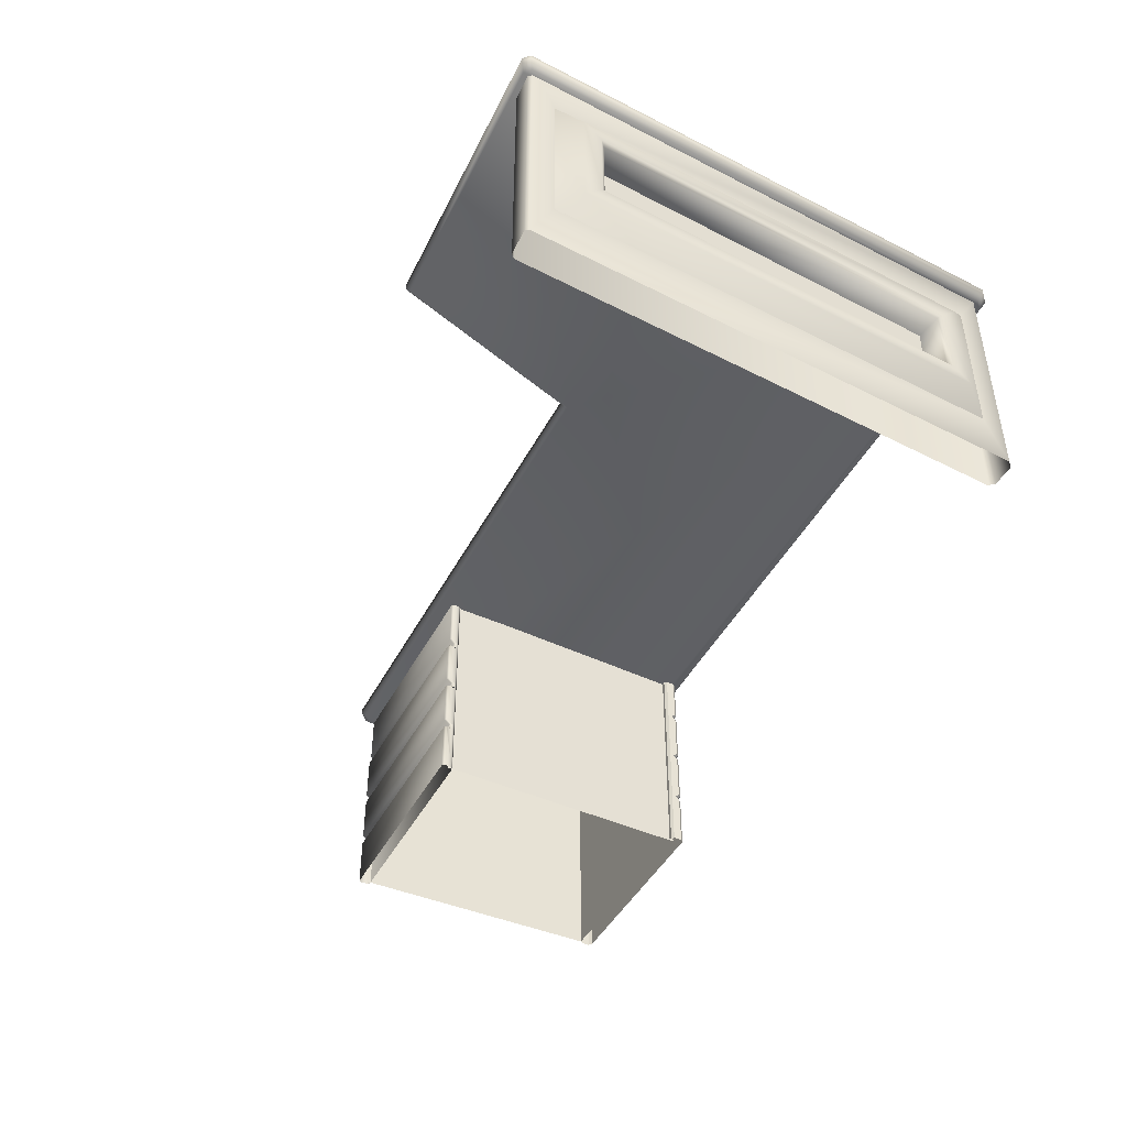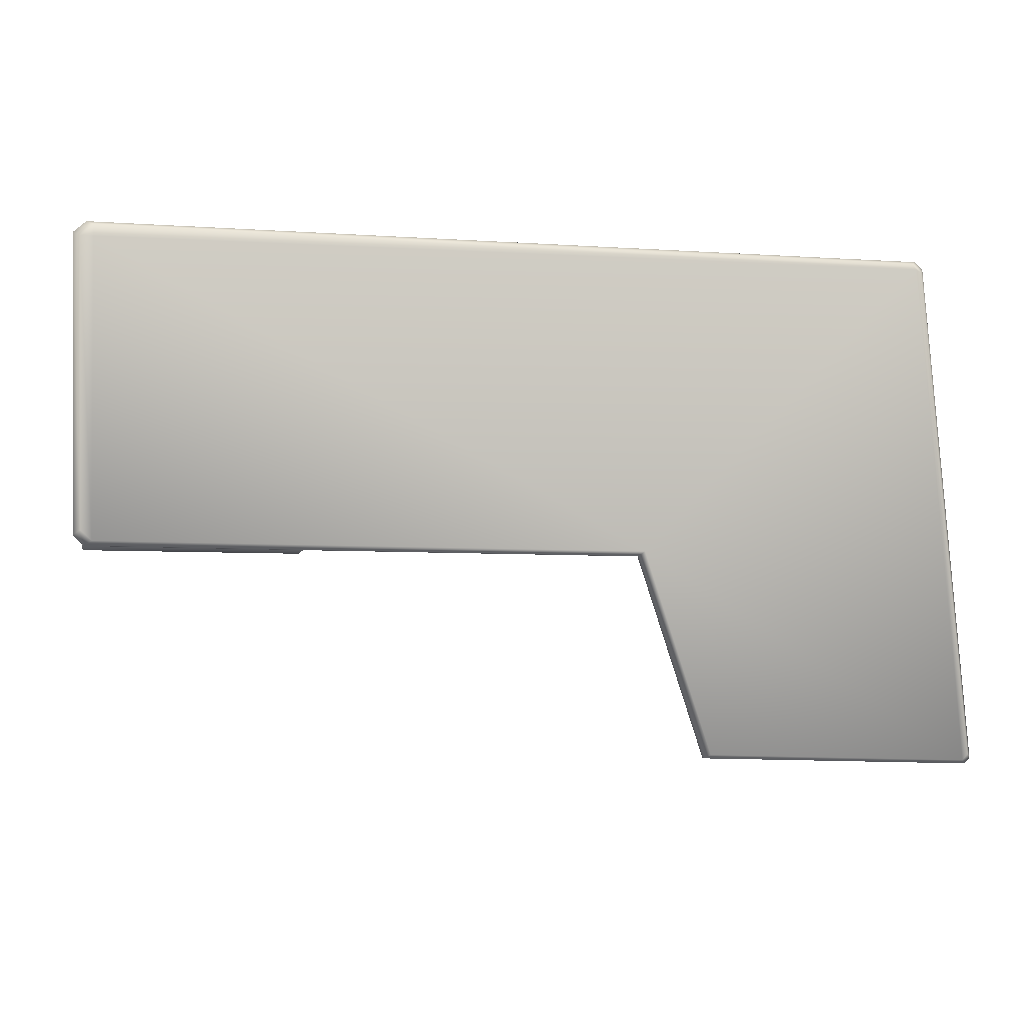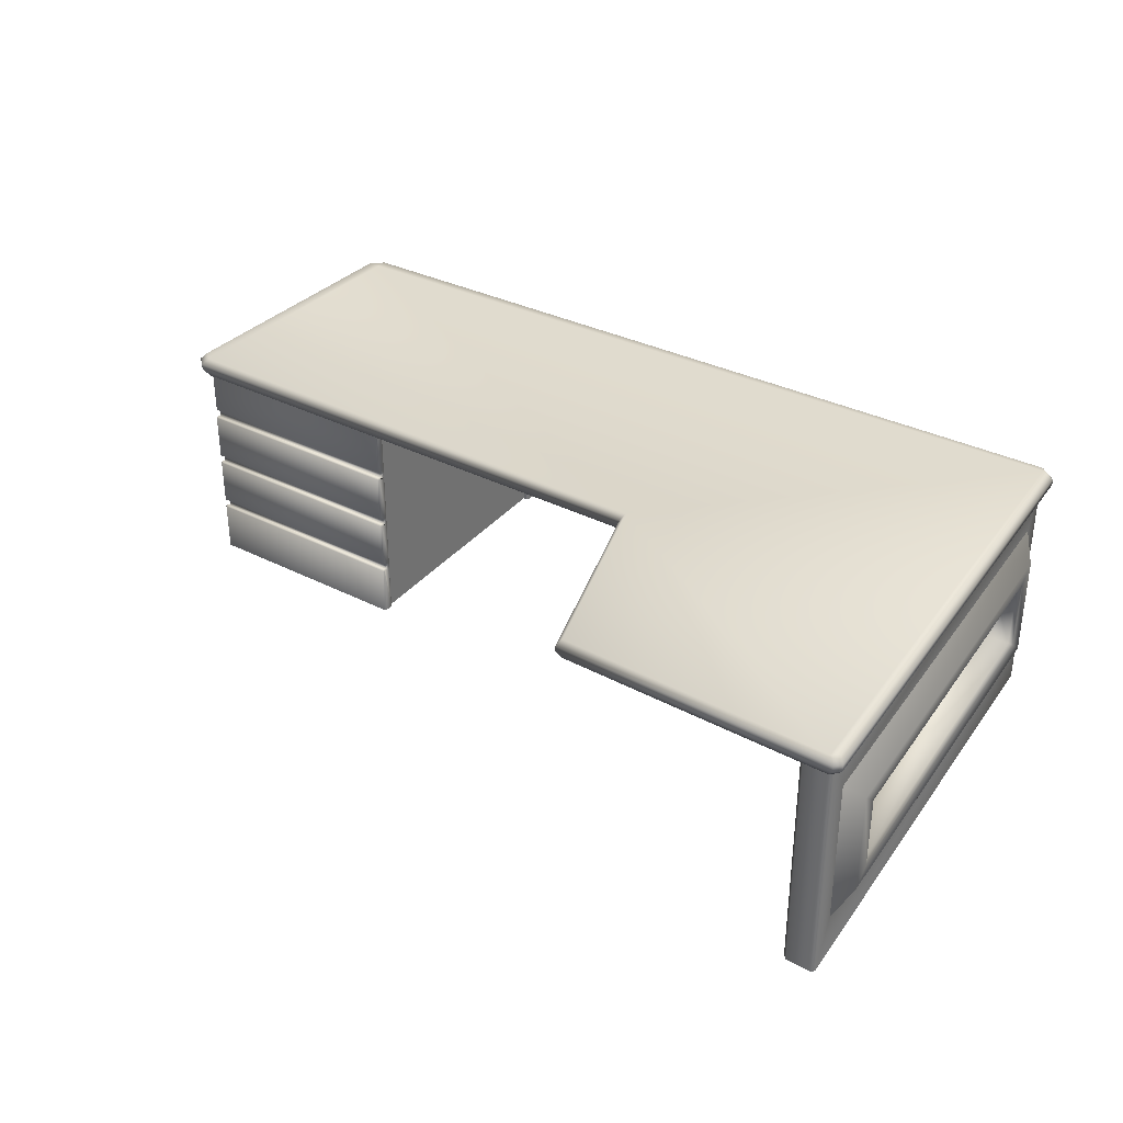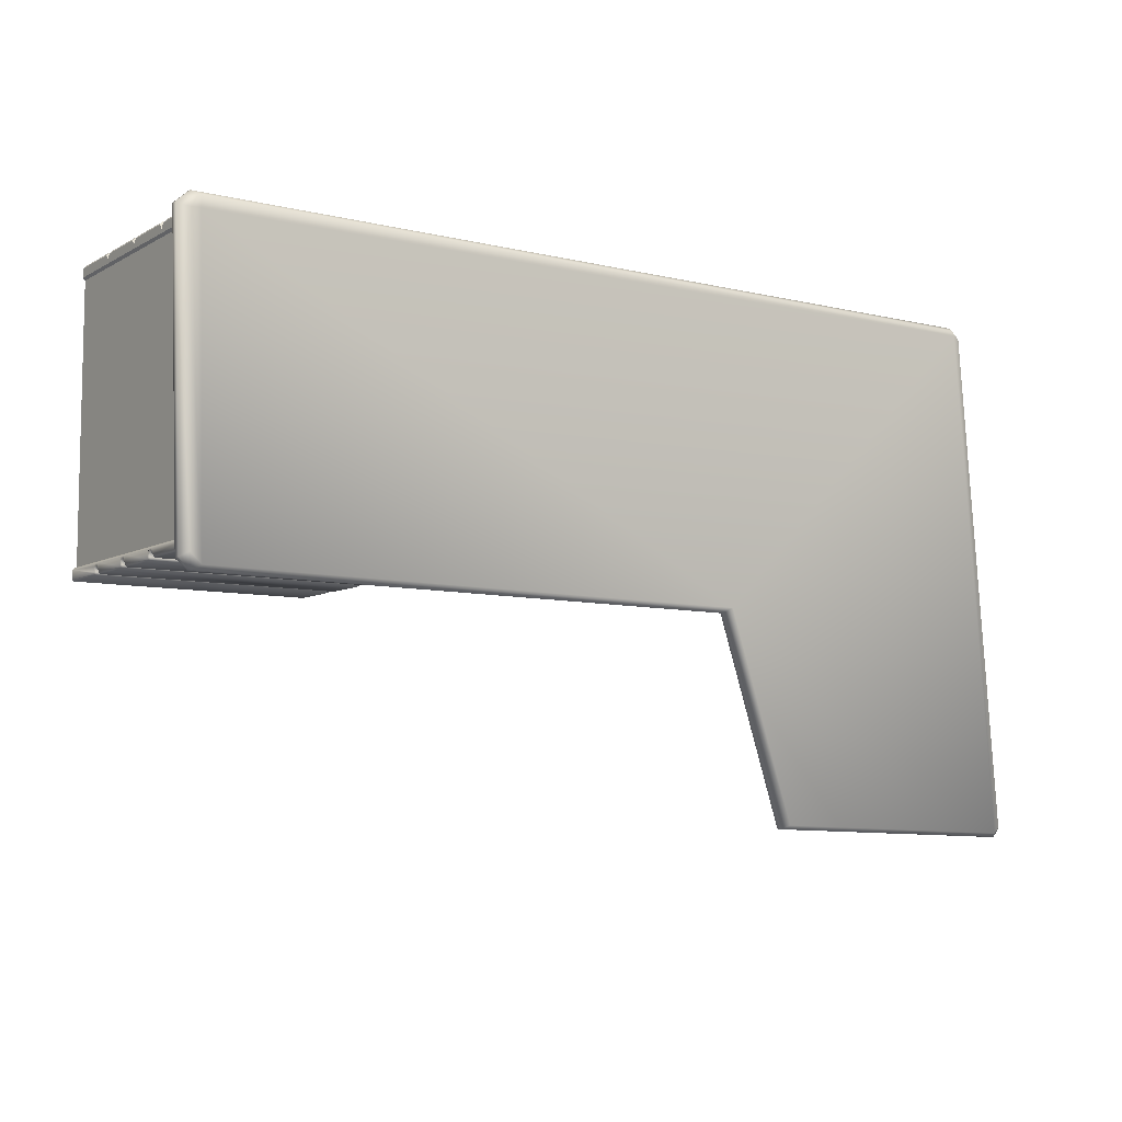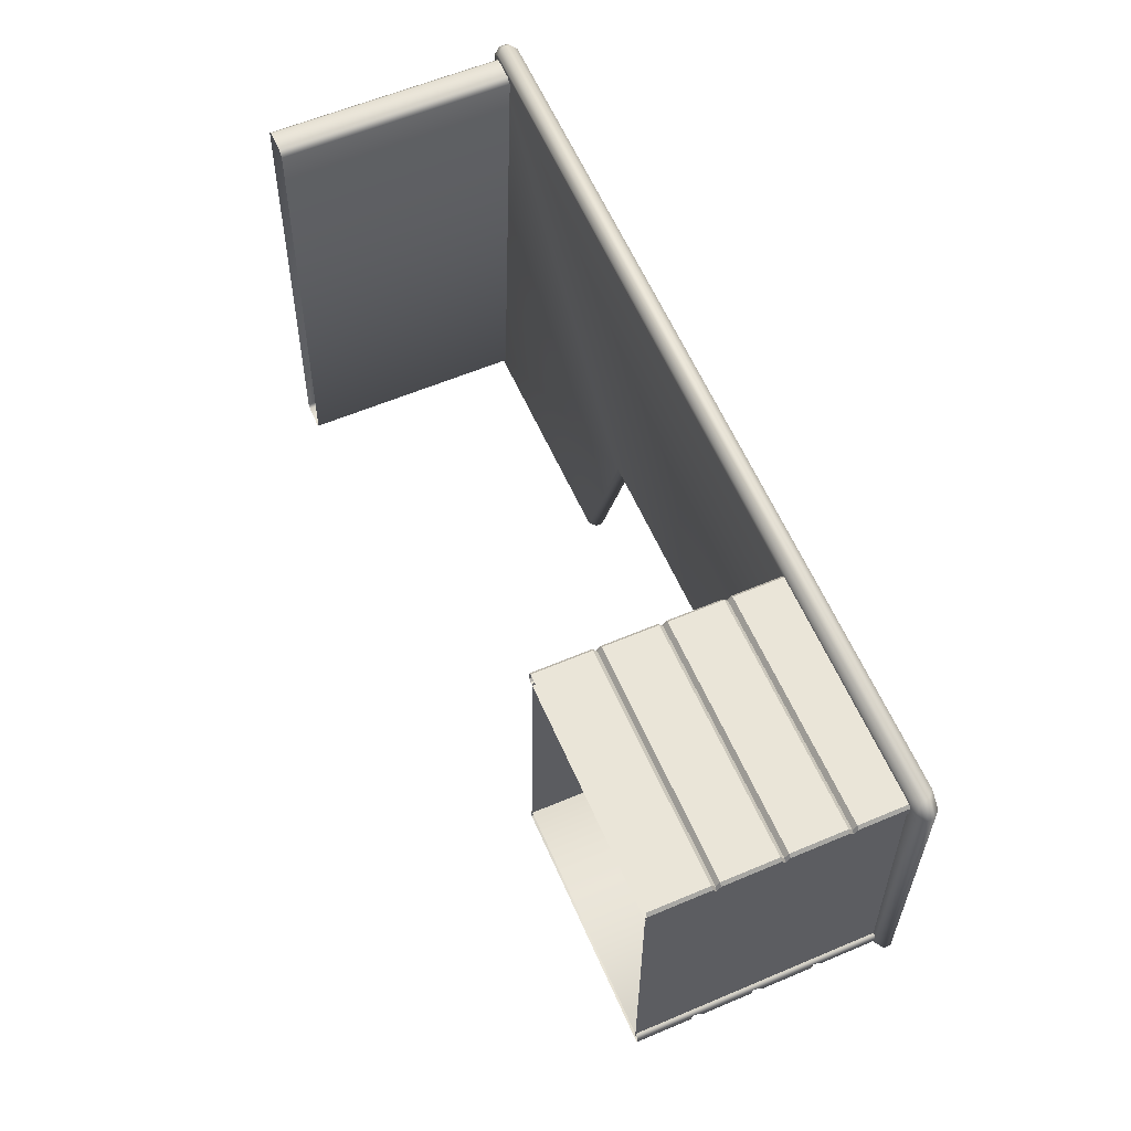
<metadata>
{"format":"obj","ext":"obj","renderer":"f3d","projection":"perspective","resolution":1024,"background":"white","views":[{"elev":-44.5,"azim":-116.2,"up":"+Y"},{"elev":-5.9,"azim":168.3,"up":"+Z"},{"elev":33.9,"azim":-145.1,"up":"+Y"},{"elev":-7.6,"azim":145.9,"up":"+Z"},{"elev":59.4,"azim":66.5,"up":"+Z"}]}
</metadata>
<code>
o Cube.003
v 1.647 0.5997 -0.5651
v 1.647 -0.001236 -0.5651
v 1.656 -0.001236 -0.5735
v 1.656 0.8056 -0.5735
v 1.647 0.8056 -0.5651
v 1.656 0.5826 -0.5735
v 1.647 0.5826 -0.5651
v 1.656 0.3809 -0.5735
v 1.647 0.3809 -0.5651
v 1.656 0.1792 -0.5735
v 1.647 0.1792 -0.5651
v 1.647 0.6168 -0.5651
v 1.656 0.6168 -0.5735
v 1.647 0.4151 -0.5651
v 1.656 0.4151 -0.5735
v 1.647 0.2134 -0.5651
v 1.656 0.2134 -0.5735
v 1.656 0.5997 -0.5735
v 1.656 0.398 -0.5735
v 1.647 0.398 -0.5651
v 1.656 0.1963 -0.5735
v 1.647 0.1963 -0.5651
v 1.651 -0.001236 -0.6079
v 1.656 -0.001236 -0.6028
v 1.656 0.8056 -0.5975
v 1.651 0.8056 -0.603
v 1.651 0.6168 -0.6029
v 1.656 0.6168 -0.5974
v 1.656 0.5761 -0.5826
v 1.651 0.5826 -0.5872
v 1.651 0.4151 -0.6079
v 1.656 0.4151 -0.6024
v 1.651 0.3809 -0.5871
v 1.656 0.374 -0.5814
v 1.651 0.2134 -0.6079
v 1.656 0.2134 -0.6024
v 1.651 0.1792 -0.5871
v 1.656 0.1723 -0.5815
v 1.656 0.5997 -0.5793
v 1.651 0.5997 -0.5849
v 1.656 0.5801 -0.6024
v 1.651 0.5823 -0.6079
v 1.656 0.5823 -0.5981
v 1.651 0.5871 -0.5984
v 1.656 0.3784 -0.6024
v 1.651 0.3806 -0.6079
v 1.656 0.3806 -0.5981
v 1.651 0.3855 -0.5984
v 1.656 0.1765 -0.6028
v 1.651 0.1789 -0.6079
v 1.656 0.1789 -0.5981
v 1.651 0.1838 -0.5984
v 1.656 0.398 -0.5818
v 1.651 0.398 -0.5873
v 1.656 0.1963 -0.5818
v 1.651 0.1963 -0.5874
v 0.8614 0.5997 -0.5651
v 0.8614 -0.001236 -0.5651
v 0.8523 -0.001236 -0.5735
v 0.8523 0.8056 -0.5735
v 0.8614 0.8056 -0.5651
v 0.8523 0.5826 -0.5735
v 0.8614 0.5826 -0.5651
v 0.8523 0.3809 -0.5735
v 0.8614 0.3809 -0.5651
v 0.8523 0.1792 -0.5735
v 0.8614 0.1792 -0.5651
v 0.8614 0.6168 -0.5651
v 0.8523 0.6168 -0.5735
v 0.8614 0.4151 -0.5651
v 0.8523 0.4151 -0.5735
v 0.8614 0.2134 -0.5651
v 0.8523 0.2134 -0.5735
v 0.8523 0.5997 -0.5735
v 0.8523 0.398 -0.5735
v 0.8614 0.398 -0.5651
v 0.8523 0.1963 -0.5735
v 0.8614 0.1963 -0.5651
v 0.8579 -0.001236 -0.6079
v 0.8523 -0.001236 -0.6028
v 0.8523 0.8056 -0.5975
v 0.8579 0.8056 -0.603
v 0.8579 0.6168 -0.6029
v 0.8524 0.6168 -0.5974
v 0.8523 0.5761 -0.5826
v 0.8579 0.5826 -0.5872
v 0.8579 0.4151 -0.6079
v 0.8523 0.4151 -0.6024
v 0.8579 0.3809 -0.5871
v 0.8523 0.374 -0.5814
v 0.8579 0.2134 -0.6079
v 0.8523 0.2134 -0.6024
v 0.8579 0.1792 -0.5871
v 0.8523 0.1723 -0.5815
v 0.8523 0.5997 -0.5793
v 0.8579 0.5997 -0.5849
v 0.8523 0.5801 -0.6024
v 0.8579 0.5823 -0.6079
v 0.8523 0.5823 -0.5981
v 0.8579 0.5871 -0.5984
v 0.8523 0.3784 -0.6024
v 0.8579 0.3806 -0.6079
v 0.8523 0.3806 -0.5981
v 0.8579 0.3855 -0.5984
v 0.8523 0.1765 -0.6028
v 0.8579 0.1789 -0.6079
v 0.8523 0.1789 -0.5981
v 0.8579 0.1838 -0.5984
v 0.8523 0.398 -0.5818
v 0.8579 0.398 -0.5873
v 0.8523 0.1963 -0.5818
v 0.8579 0.1963 -0.5874
v 1.635 0.7723 0.375
v 1.635 0.8424 0.375
v -0.4863 0.8658 -1.351
v -0.4703 0.8415 -1.364
v -0.4863 0.7957 -1.351
v -0.4703 0.82 -1.364
v -0.2568 0.8658 -0.6505
v -0.2415 0.8415 -0.665
v -0.2415 0.82 -0.665
v -0.2568 0.7957 -0.6505
v 1.656 0.8658 -0.6129
v 1.618 0.8658 -0.647
v 1.681 0.8415 -0.6274
v 1.643 0.8415 -0.6614
v 1.618 0.7957 -0.647
v 1.656 0.7957 -0.6129
v 1.643 0.82 -0.6614
v 1.681 0.82 -0.6274
v -1.283 0.82 0.4231
v -1.314 0.82 0.3951
v -1.268 0.7957 0.4082
v -1.299 0.7957 0.3802
v -1.277 0.7957 0.3897
v -1.299 0.8658 0.3802
v -1.268 0.8658 0.4082
v -1.277 0.8658 0.3897
v -1.314 0.8415 0.3951
v -1.283 0.8415 0.4231
v -1.415 0.8658 -1.373
v -1.435 0.8658 -1.352
v -1.433 0.8415 -1.385
v -1.454 0.8415 -1.364
v -1.435 0.7957 -1.352
v -1.415 0.7957 -1.373
v -1.454 0.82 -1.364
v -1.433 0.82 -1.385
v 1.635 0.8424 0.4147
v 1.679 0.8424 0.3746
v 1.66 0.8181 0.4297
v 1.703 0.8181 0.3895
v 1.679 0.7723 0.3746
v 1.635 0.7723 0.4147
v 1.703 0.7966 0.3895
v 1.66 0.7966 0.4297
v -1.413 0.1594 -1.262
v -1.288 0.1594 0.2974
v -1.413 0.6755 -1.262
v -1.288 0.6755 0.2974
v -1.454 0.2383 -1.185
v -1.342 0.2383 0.2273
v -1.342 0.5966 0.2273
v -1.454 0.5966 -1.185
v -1.357 0.3099 -1.11
v -1.252 0.3099 0.1368
v -1.252 0.525 0.1368
v -1.357 0.525 -1.11
v -1.263 0.003616 0.3901
v -1.282 0.003616 0.3722
v -1.282 0.8008 0.3722
v -1.263 0.8313 0.3901
v -1.282 0.8313 0.3722
v -1.169 0.003616 0.37
v -1.185 0.003616 0.3886
v -1.185 0.8313 0.3886
v -1.169 0.8313 0.37
v -1.419 0.003616 -1.343
v -1.408 0.003616 -1.355
v -1.408 0.8313 -1.355
v -1.419 0.8115 -1.343
v -1.419 0.8313 -1.343
v -1.321 0.003616 -1.352
v -1.309 0.003616 -1.34
v -1.309 0.8313 -1.34
v -1.321 0.8313 -1.352
v -1.439 0.302 -1.112
v -1.452 0.2893 -1.126
v -1.333 0.302 0.1528
v -1.344 0.2893 0.1684
v -1.333 0.5329 0.1528
v -1.344 0.5456 0.1684
v -1.452 0.5456 -1.126
v -1.439 0.5329 -1.112
v 0.8917 -0.001236 0.362
v 0.8917 0.8056 0.362
v 0.8618 -0.001236 -0.5832
v 0.8618 0.8056 -0.5832
v 1.643 -0.001236 0.362
v 1.643 0.8056 0.362
v 1.643 -0.001236 -0.5832
v 1.643 0.8056 -0.5832
v 1.651 -0.001236 0.3853
v 1.642 -0.001236 0.3953
v 1.642 0.8056 0.3953
v 1.651 0.8056 0.3853
v 1.651 0.6168 0.3852
v 1.642 0.6168 0.3953
v 1.642 0.591 0.3953
v 1.651 0.591 0.3851
v 1.642 0.6039 0.3797
v 1.651 0.6039 0.3694
v 1.651 0.4151 0.3851
v 1.642 0.4151 0.3953
v 1.642 0.3893 0.3953
v 1.651 0.3893 0.3851
v 1.642 0.4022 0.3797
v 1.651 0.4022 0.3694
v 1.651 0.2134 0.3851
v 1.642 0.2134 0.3953
v 1.642 0.1876 0.3953
v 1.651 0.1876 0.3852
v 1.642 0.2005 0.3797
v 1.651 0.2005 0.3694
v 1.642 -0.001236 0.3475
v 1.651 -0.001236 0.3559
v 1.651 0.8056 0.3559
v 1.642 0.8056 0.3475
v 1.651 0.6039 0.3559
v 1.642 0.6039 0.3475
v 1.651 0.4022 0.3559
v 1.642 0.4022 0.3475
v 1.651 0.2005 0.3559
v 1.642 0.2005 0.3475
v 1.642 0.6168 0.3475
v 1.651 0.6168 0.3559
v 1.642 0.1876 0.3475
v 1.651 0.1876 0.3559
v 1.651 0.591 0.3559
v 1.642 0.591 0.3475
v 1.642 0.4151 0.3475
v 1.651 0.4151 0.3559
v 1.651 0.3893 0.3559
v 1.642 0.3893 0.3475
v 1.642 0.2134 0.3475
v 1.651 0.2134 0.3559
v 0.8702 -0.001236 0.3853
v 0.8795 -0.001236 0.3953
v 0.8795 0.8056 0.3953
v 0.8702 0.8056 0.3853
v 0.8702 0.6168 0.3852
v 0.8795 0.6168 0.3953
v 0.8795 0.591 0.3953
v 0.8702 0.591 0.3851
v 0.8795 0.6039 0.3797
v 0.8702 0.6039 0.3694
v 0.8702 0.4151 0.3851
v 0.8795 0.4151 0.3953
v 0.8795 0.3893 0.3953
v 0.8702 0.3893 0.3851
v 0.8795 0.4022 0.3797
v 0.8702 0.4022 0.3694
v 0.8702 0.2134 0.3851
v 0.8795 0.2134 0.3953
v 0.8795 0.1876 0.3953
v 0.8702 0.1876 0.3852
v 0.8795 0.2005 0.3797
v 0.8702 0.2005 0.3694
v 0.8792 -0.001236 0.3475
v 0.8702 -0.001236 0.3559
v 0.8702 0.8056 0.3559
v 0.8792 0.8056 0.3475
v 0.8702 0.6039 0.3559
v 0.8792 0.6039 0.3475
v 0.8702 0.4022 0.3559
v 0.8792 0.4022 0.3475
v 0.8702 0.2005 0.3559
v 0.8792 0.2005 0.3475
v 0.8792 0.6168 0.3475
v 0.8702 0.6168 0.3559
v 0.8792 0.1876 0.3475
v 0.8702 0.1876 0.3559
v 0.8702 0.591 0.3559
v 0.8792 0.591 0.3475
v 0.8792 0.4151 0.3475
v 0.8702 0.4151 0.3559
v 0.8702 0.3893 0.3559
v 0.8792 0.3893 0.3475
v 0.8792 0.2134 0.3475
v 0.8702 0.2134 0.3559
f 8 34 53 19
f 6 29 39 18
f 10 11 2 3
f 65 9 20 76
f 10 38 55 21
f 12 68 57 1
f 18 39 28 13
f 19 53 32 15
f 28 25 4 13
f 7 14 15 6
f 18 1 7 6
f 19 20 9 8
f 21 22 11 10
f 4 5 12 13
f 9 16 17 8
f 14 70 76 20
f 9 65 72 16
f 63 7 1 57
f 21 55 36 17
f 41 43 29 6 15 32
f 13 12 1 18
f 15 14 20 19
f 45 47 34 8 17 36
f 67 11 22 78
f 17 16 22 21
f 40 27 28 39
f 54 31 32 53
f 56 35 36 55
f 27 26 25 28
f 30 40 39 29
f 43 41 42 44
f 47 45 46 48
f 51 49 50 52
f 29 43 44 30
f 31 42 41 32
f 35 46 45 36
f 48 33 34 47
f 23 50 49 24
f 52 37 38 51
f 33 54 53 34
f 37 56 55 38
f 3 24 49 51 38 10
f 11 67 58 2
f 7 63 70 14
f 16 72 78 22
f 86 30 44 100
f 42 98 100 44
f 64 75 109 90
f 62 74 95 85
f 110 54 33 89
f 66 59 58 67
f 66 77 111 94
f 106 50 23 79
f 83 27 40 96
f 98 42 31 87
f 102 46 35 91
f 74 69 84 95
f 91 35 56 112
f 75 71 88 109
f 84 69 60 81
f 63 62 71 70
f 74 62 63 57
f 75 64 65 76
f 77 66 67 78
f 60 69 68 61
f 65 64 73 72
f 87 31 54 110
f 82 26 27 83
f 77 73 92 111
f 46 102 104 48
f 97 88 71 62 85 99
f 69 74 57 68
f 108 52 50 106
f 89 33 48 104
f 71 75 76 70
f 101 92 73 64 90 103
f 112 56 37 93
f 73 77 78 72
f 93 37 52 108
f 96 40 30 86
f 96 95 84 83
f 110 109 88 87
f 112 111 92 91
f 83 84 81 82
f 86 85 95 96
f 99 100 98 97
f 103 104 102 101
f 107 108 106 105
f 85 86 100 99
f 87 88 97 98
f 91 92 101 102
f 104 103 90 89
f 79 80 105 106
f 108 107 94 93
f 89 90 109 110
f 93 94 111 112
f 59 66 94 107 105 80
f 5 61 68 12
f 133 135 113 154
f 130 125 152 155
f 149 137 140 151
f 120 126 129 121
f 153 128 130 155
f 120 121 118 116
f 132 139 144 147
f 127 122 121 129
f 122 135 146 117
f 136 138 141 142
f 116 143 141 115
f 115 119 120 116
f 122 117 118 121
f 133 154 156 131
f 116 118 148 143
f 119 138 114 124
f 145 134 132 147
f 151 140 131 156
f 126 124 123 125
f 127 129 130 128
f 129 126 125 130
f 119 124 126 120
f 133 134 135
f 136 137 138
f 136 139 140 137
f 132 134 133 131
f 139 132 131 140
f 148 118 117 146
f 145 147 148 146
f 144 142 141 143
f 147 144 143 148
f 144 139 136 142
f 141 138 119 115
f 146 135 134 145
f 149 151 152 150
f 156 154 153 155
f 151 156 155 152
f 123 150 152 125
f 124 114 150 123
f 150 114 149
f 149 114 138 137
f 154 113 153
f 153 113 127 128
f 127 113 135 122
f 159 157 161 164
f 159 160 171 173 182 181
f 179 180 186 183
f 184 185 177 174
f 175 176 172 169
f 180 179 178 181
f 158 157 178 170
f 193 192 163 164
f 160 159 164 163
f 158 160 163 162
f 157 158 162 161
f 192 190 162 163
f 194 187 165 168
f 166 167 168 165
f 191 194 168 167
f 189 191 167 166
f 190 188 161 162
f 188 193 164 161
f 171 172 173
f 176 175 174 177
f 160 158 170 171
f 169 172 171 170
f 180 181 182
f 185 184 183 186
f 157 159 181 178
f 194 191 192 193
f 190 192 191 189
f 188 190 189 187
f 193 188 187 194
f 187 189 166 165
f 201 202 200 199
f 195 196 198 197
f 229 236 207 212
f 252 208 205 249
f 231 242 213 218
f 233 246 219 224
f 258 214 209 253
f 279 272 228 235
f 248 204 221 265
f 289 288 244 245
f 276 285 241 232
f 285 284 240 241
f 217 261 259 215
f 214 258 261 217
f 223 267 265 221
f 220 264 267 223
f 278 289 245 234
f 219 246 243 216
f 269 281 237 225
f 213 242 239 210
f 207 236 227 206
f 281 278 234 237
f 208 252 255 211
f 211 255 253 209
f 288 276 232 244
f 216 243 231 218
f 222 238 233 224
f 264 220 215 259
f 210 239 229 212
f 212 207 208 211
f 210 212 211 209
f 218 213 214 217
f 216 218 217 215
f 224 219 220 223
f 222 224 223 221
f 203 222 221 204
f 219 216 215 220
f 213 210 209 214
f 207 206 205 208
f 226 238 222 203
f 238 226 225 237
f 236 229 230 235
f 242 231 232 241
f 246 233 234 245
f 227 236 235 228
f 233 238 237 234
f 229 239 240 230
f 239 242 241 240
f 231 243 244 232
f 243 246 245 244
f 274 279 235 230
f 273 256 251 280
f 275 262 257 286
f 277 268 263 290
f 263 260 287 290
f 257 254 283 286
f 251 250 271 280
f 260 262 275 287
f 266 268 277 282
f 254 256 273 283
f 256 255 252 251
f 254 253 255 256
f 262 261 258 257
f 260 259 261 262
f 268 267 264 263
f 266 265 267 268
f 247 248 265 266
f 263 264 259 260
f 257 258 253 254
f 251 252 249 250
f 270 247 266 282
f 282 281 269 270
f 280 279 274 273
f 286 285 276 275
f 290 289 278 277
f 271 272 279 280
f 277 278 281 282
f 273 274 284 283
f 283 284 285 286
f 275 276 288 287
f 287 288 289 290
f 284 274 230 240

</code>
